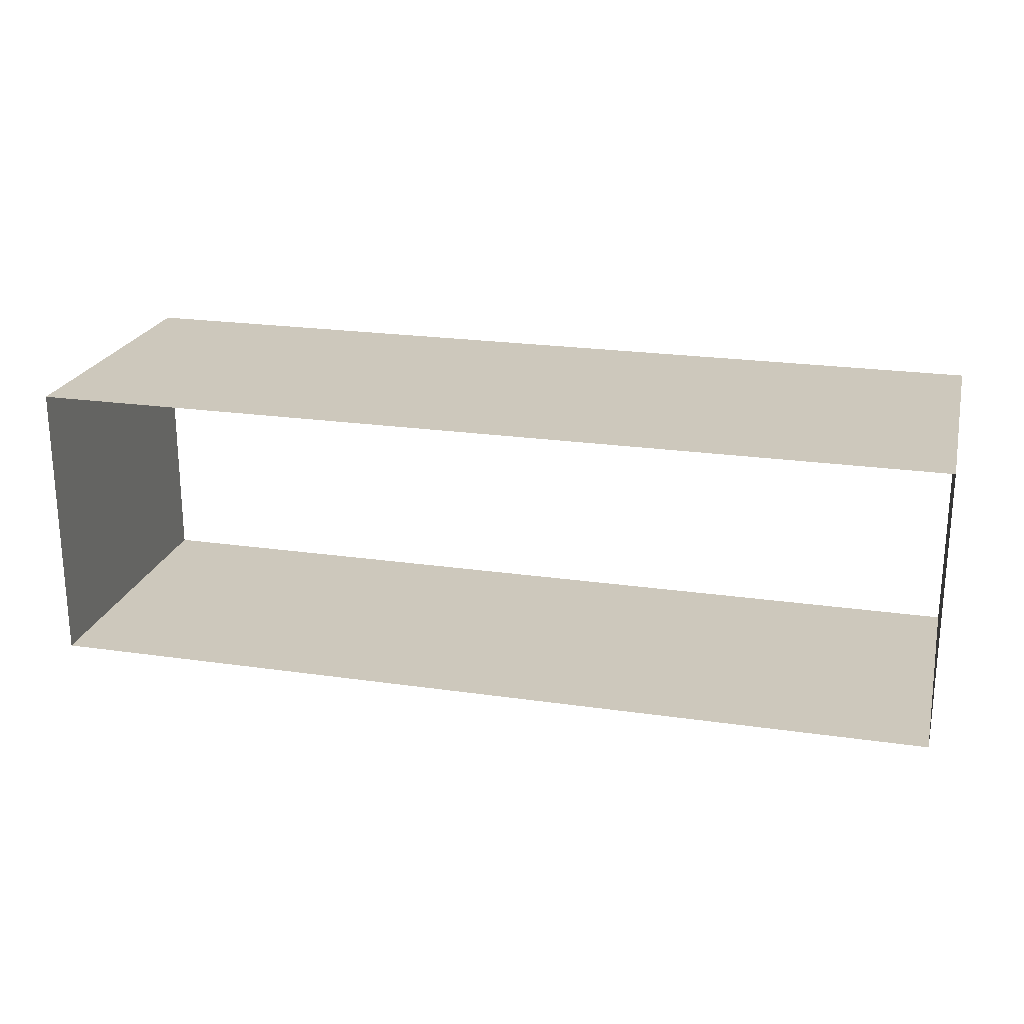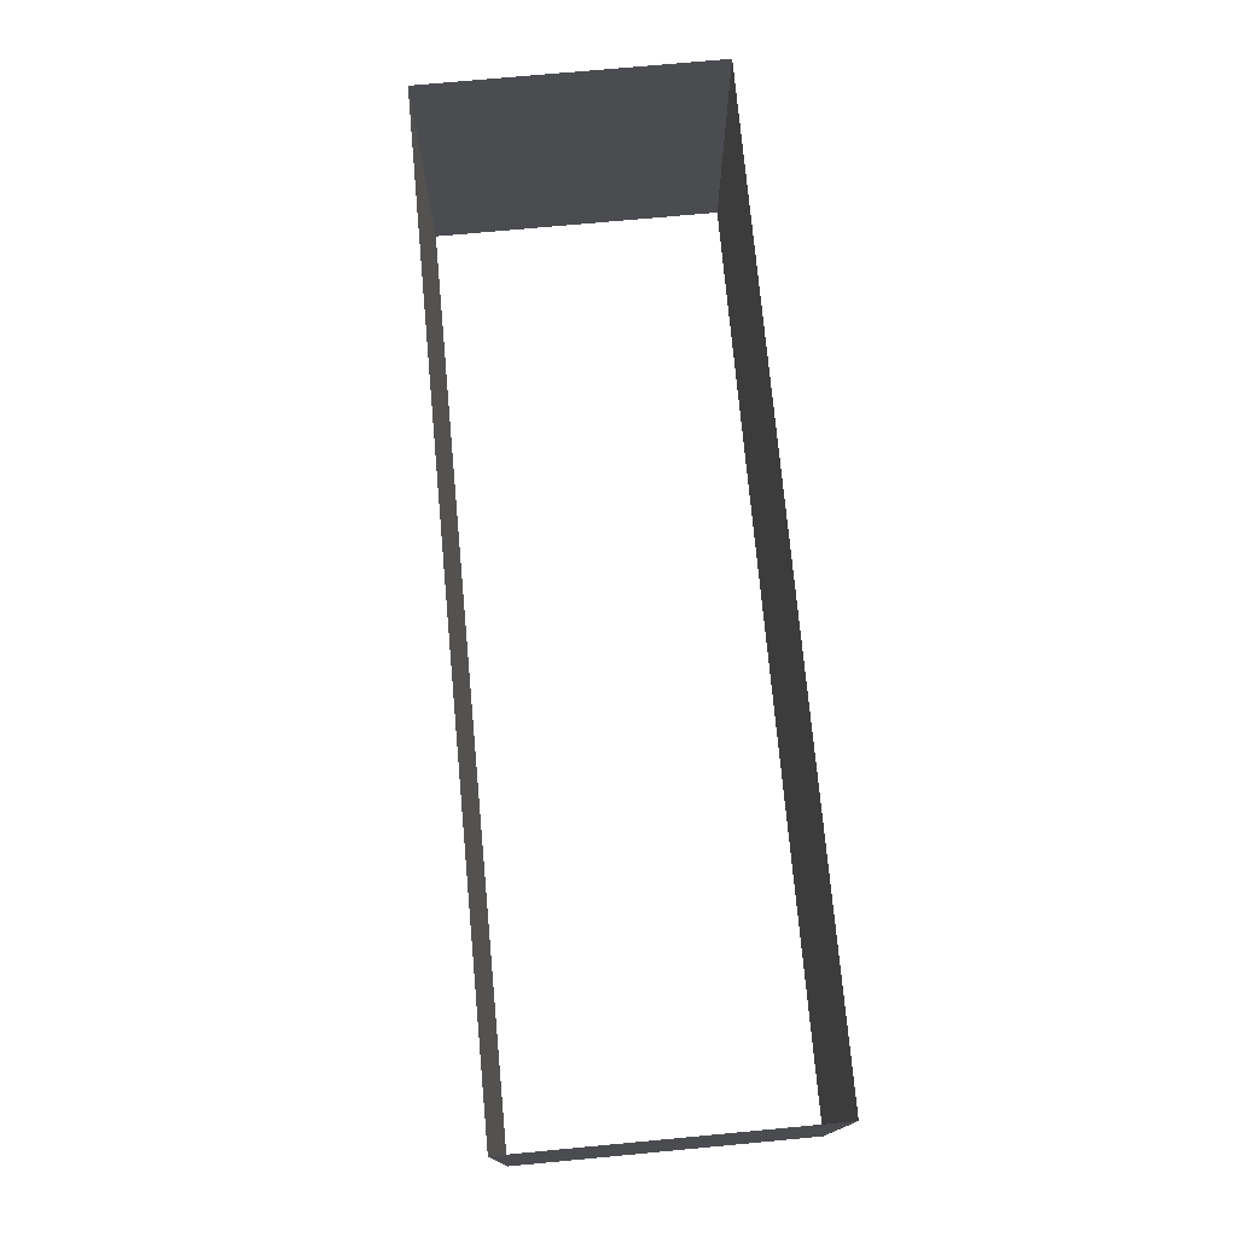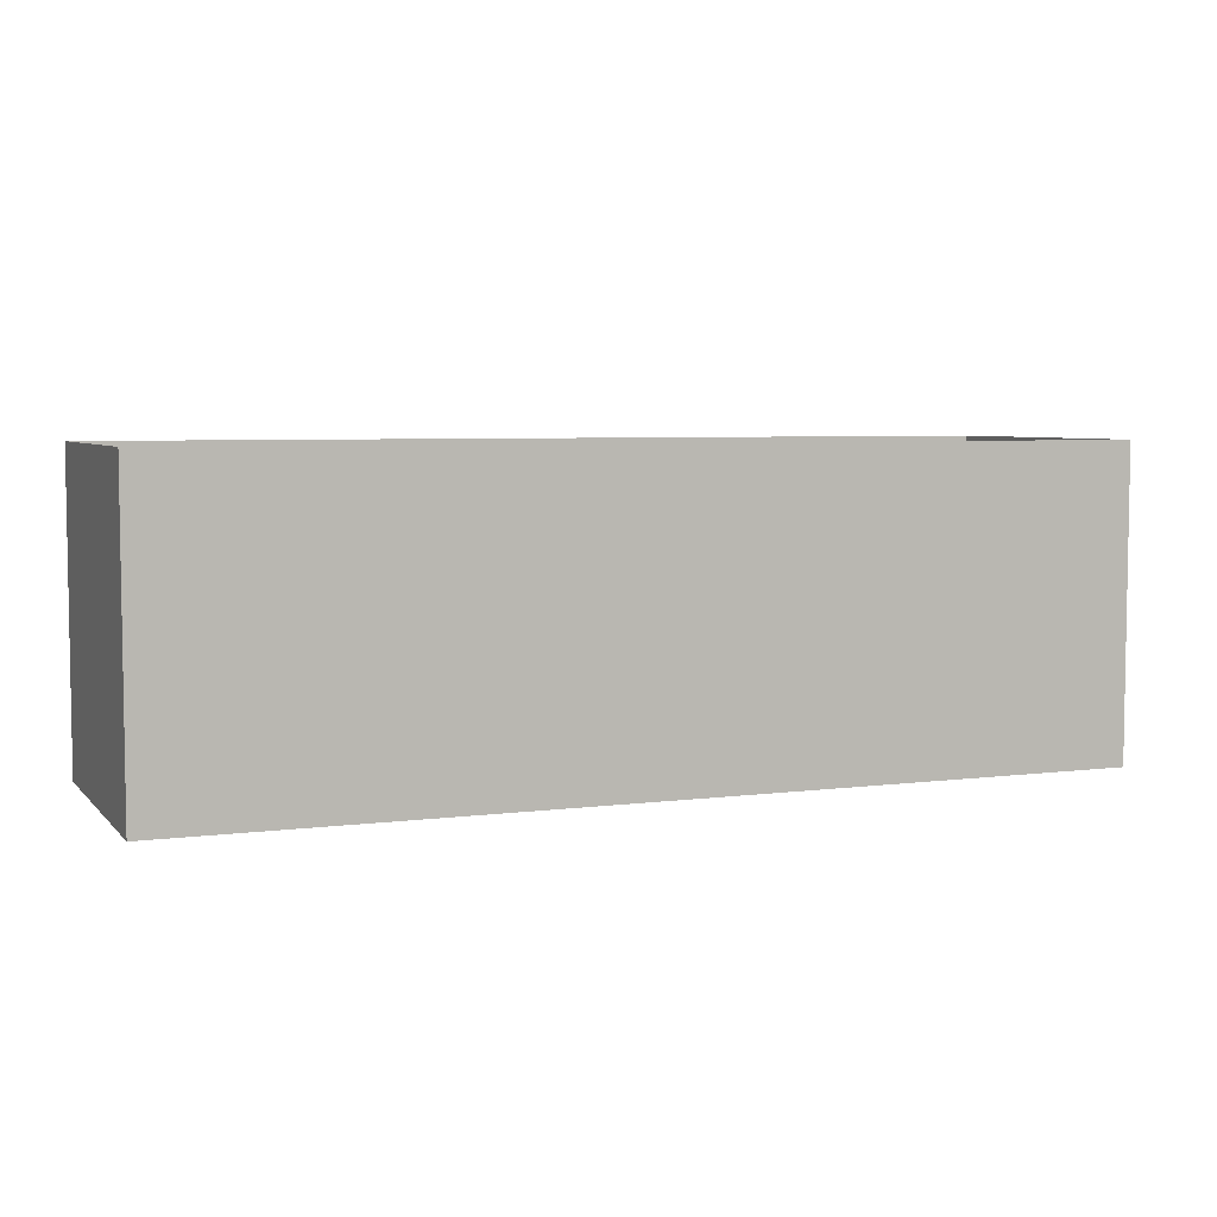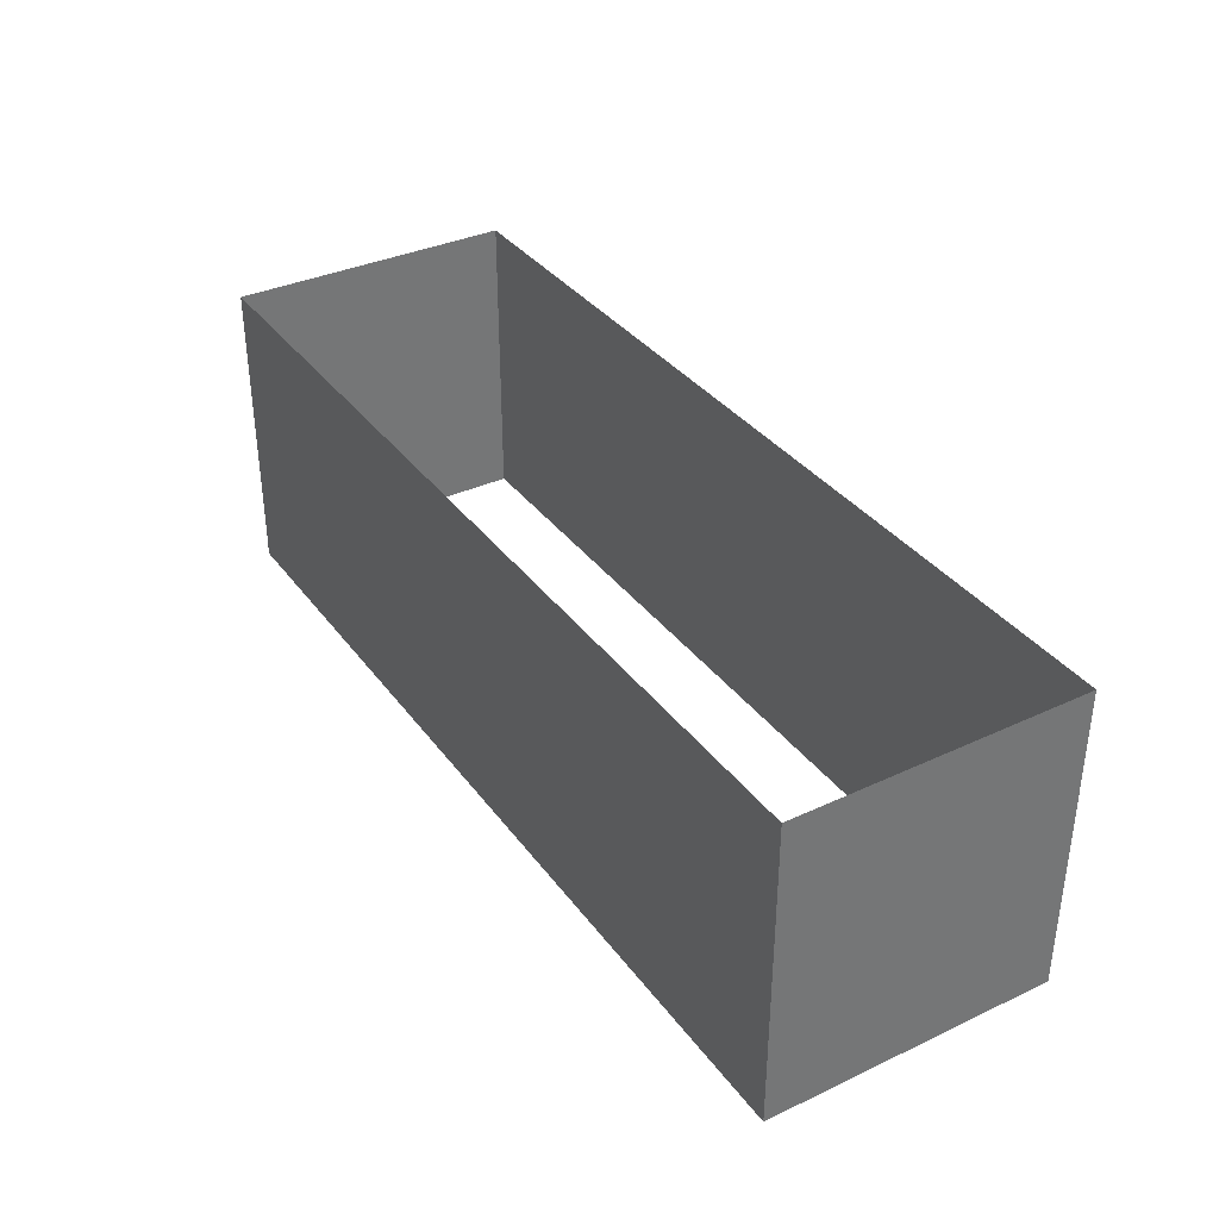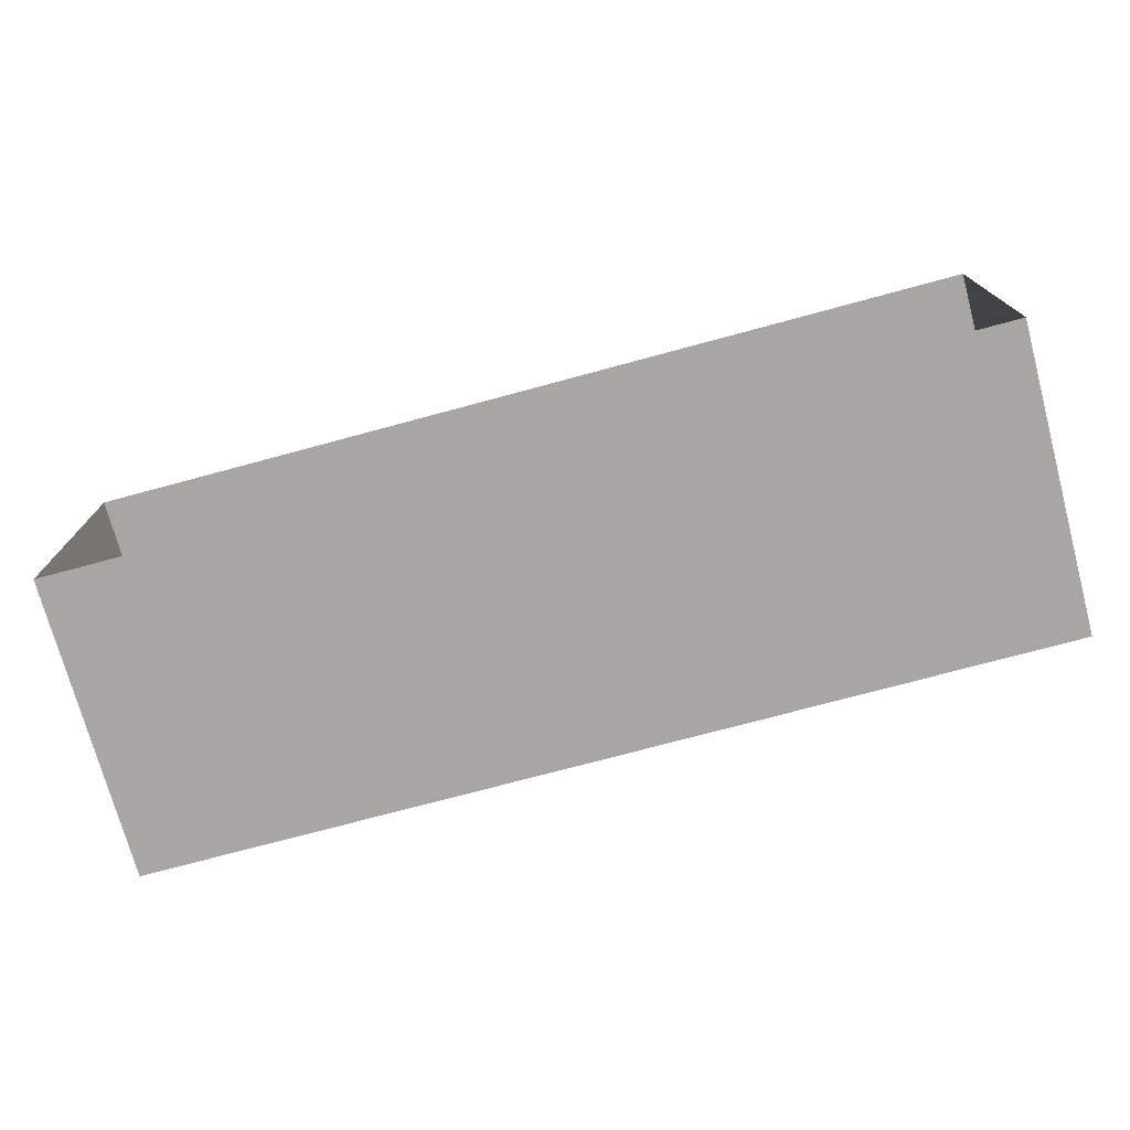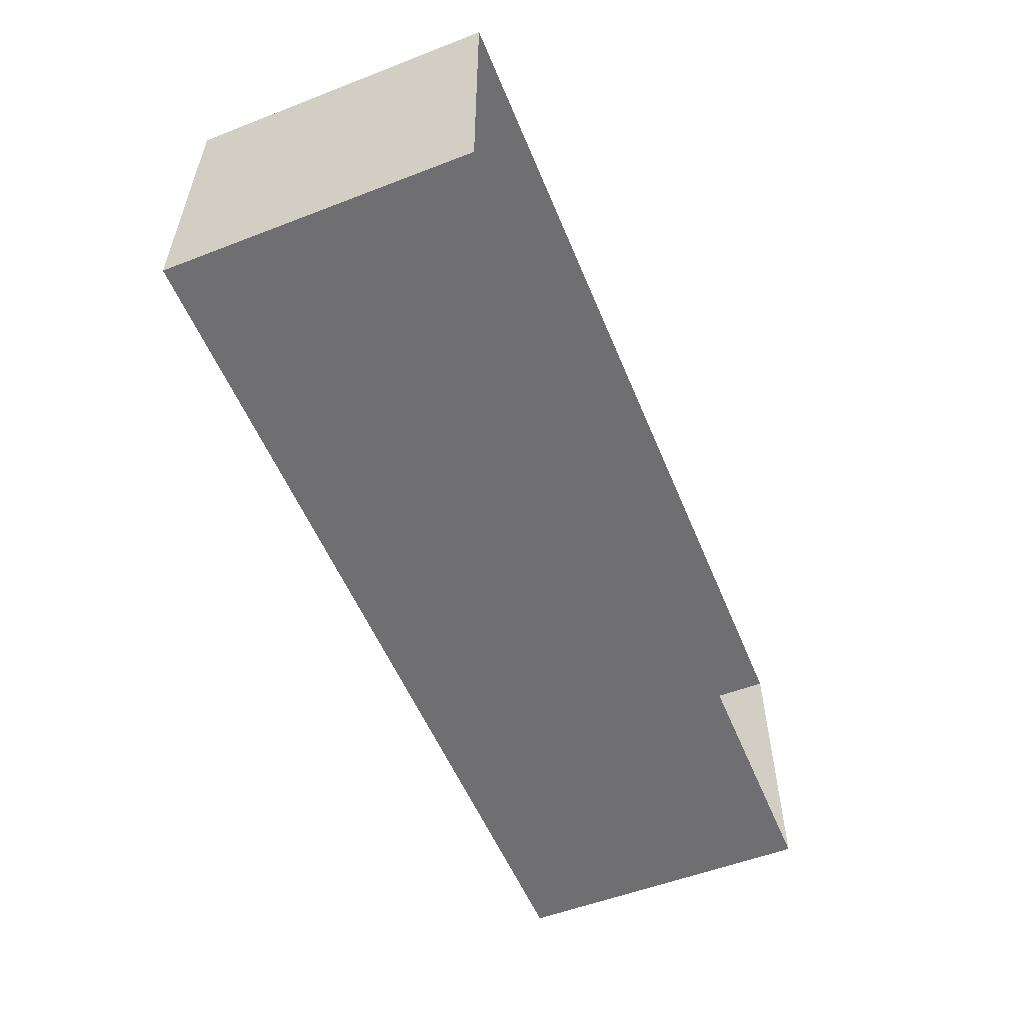
<metadata>
{"format":"obj","ext":"obj","renderer":"f3d","projection":"perspective","resolution":1024,"background":"white","views":[{"elev":22.2,"azim":-165.9,"up":"+Y"},{"elev":74.5,"azim":-95.3,"up":"+Z"},{"elev":5.4,"azim":158.0,"up":"+Z"},{"elev":35.5,"azim":58.4,"up":"+Z"},{"elev":-74.1,"azim":-164.9,"up":"+Y"},{"elev":-54.7,"azim":-67.8,"up":"+Y"}]}
</metadata>
<code>
o Group13/mesh12/mesh12-geometry/material_0#mesh12-geometry
v -0.005342 -0.2373 -0.1027
v -0.09199 -0.2373 -0.1314
v -0.005342 -0.2373 -0.1314
v -0.09199 -0.2373 -0.1314
v -0.005342 -0.2373 -0.1027
v -0.09199 -0.2373 -0.1027
v -0.005342 -0.2103 -0.1314
v -0.005342 -0.2373 -0.1027
v -0.005342 -0.2373 -0.1314
v -0.09199 -0.2103 -0.1027
v -0.09199 -0.2373 -0.1314
v -0.09199 -0.2373 -0.1027
v -0.005342 -0.2373 -0.1027
v -0.005342 -0.2103 -0.1314
v -0.005342 -0.2103 -0.1027
v -0.09199 -0.2373 -0.1314
v -0.09199 -0.2103 -0.1027
v -0.09199 -0.2103 -0.1314
v -0.005342 -0.2103 -0.1314
v -0.09199 -0.2103 -0.1027
v -0.005342 -0.2103 -0.1027
v -0.09199 -0.2103 -0.1027
v -0.005342 -0.2103 -0.1314
v -0.09199 -0.2103 -0.1314
v -0.005342 -0.2373 -0.1314
v -0.09199 -0.2373 -0.1314
v -0.005342 -0.2373 -0.1027
v -0.09199 -0.2373 -0.1027
v -0.005342 -0.2373 -0.1027
v -0.09199 -0.2373 -0.1314
v -0.005342 -0.2373 -0.1314
v -0.005342 -0.2373 -0.1027
v -0.005342 -0.2103 -0.1314
v -0.09199 -0.2373 -0.1027
v -0.09199 -0.2373 -0.1314
v -0.09199 -0.2103 -0.1027
v -0.005342 -0.2103 -0.1027
v -0.005342 -0.2103 -0.1314
v -0.005342 -0.2373 -0.1027
v -0.09199 -0.2103 -0.1314
v -0.09199 -0.2103 -0.1027
v -0.09199 -0.2373 -0.1314
v -0.005342 -0.2103 -0.1027
v -0.09199 -0.2103 -0.1027
v -0.005342 -0.2103 -0.1314
v -0.09199 -0.2103 -0.1314
v -0.005342 -0.2103 -0.1314
v -0.09199 -0.2103 -0.1027
f 1 2 3
f 4 5 6
f 7 8 9
f 10 11 12
f 13 14 15
f 16 17 18
f 19 20 21
f 22 23 24
f 25 26 27
f 28 29 30
f 31 32 33
f 34 35 36
f 37 38 39
f 40 41 42
f 43 44 45
f 46 47 48

</code>
